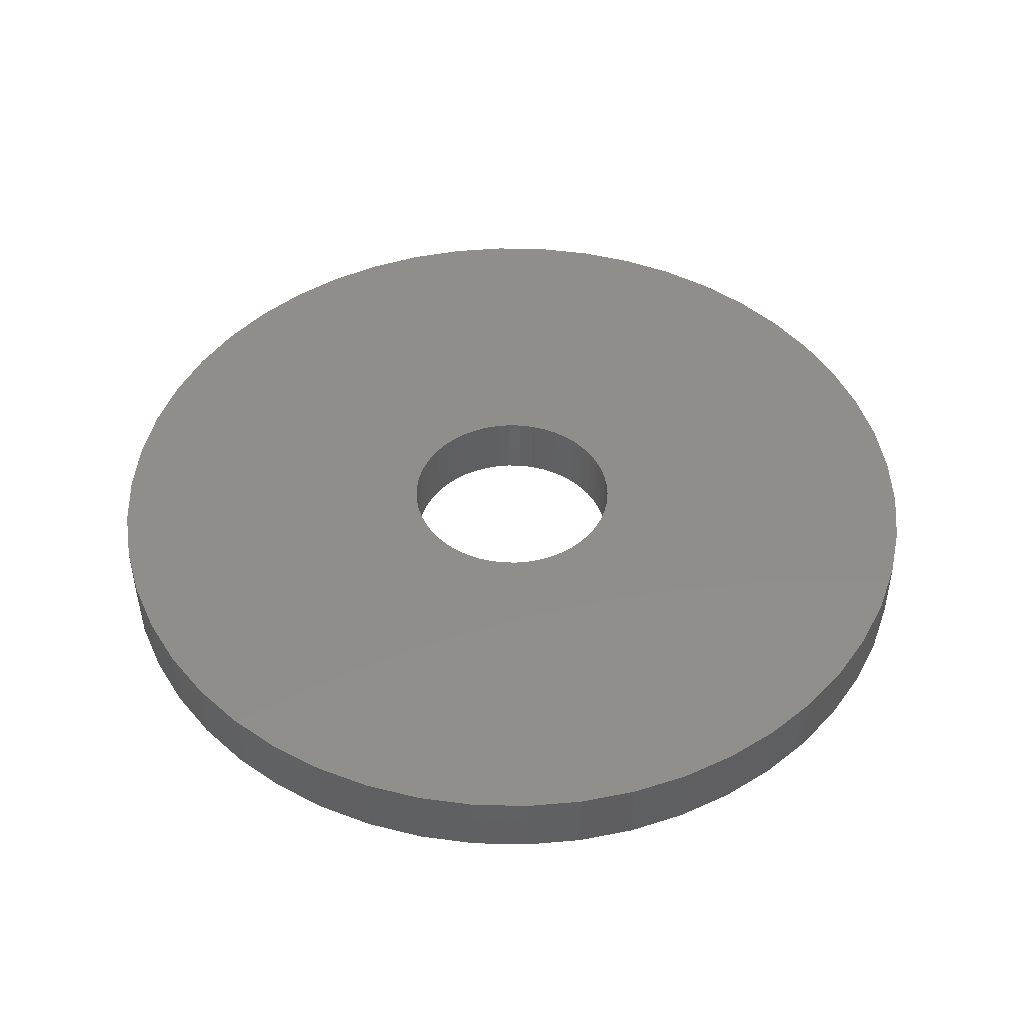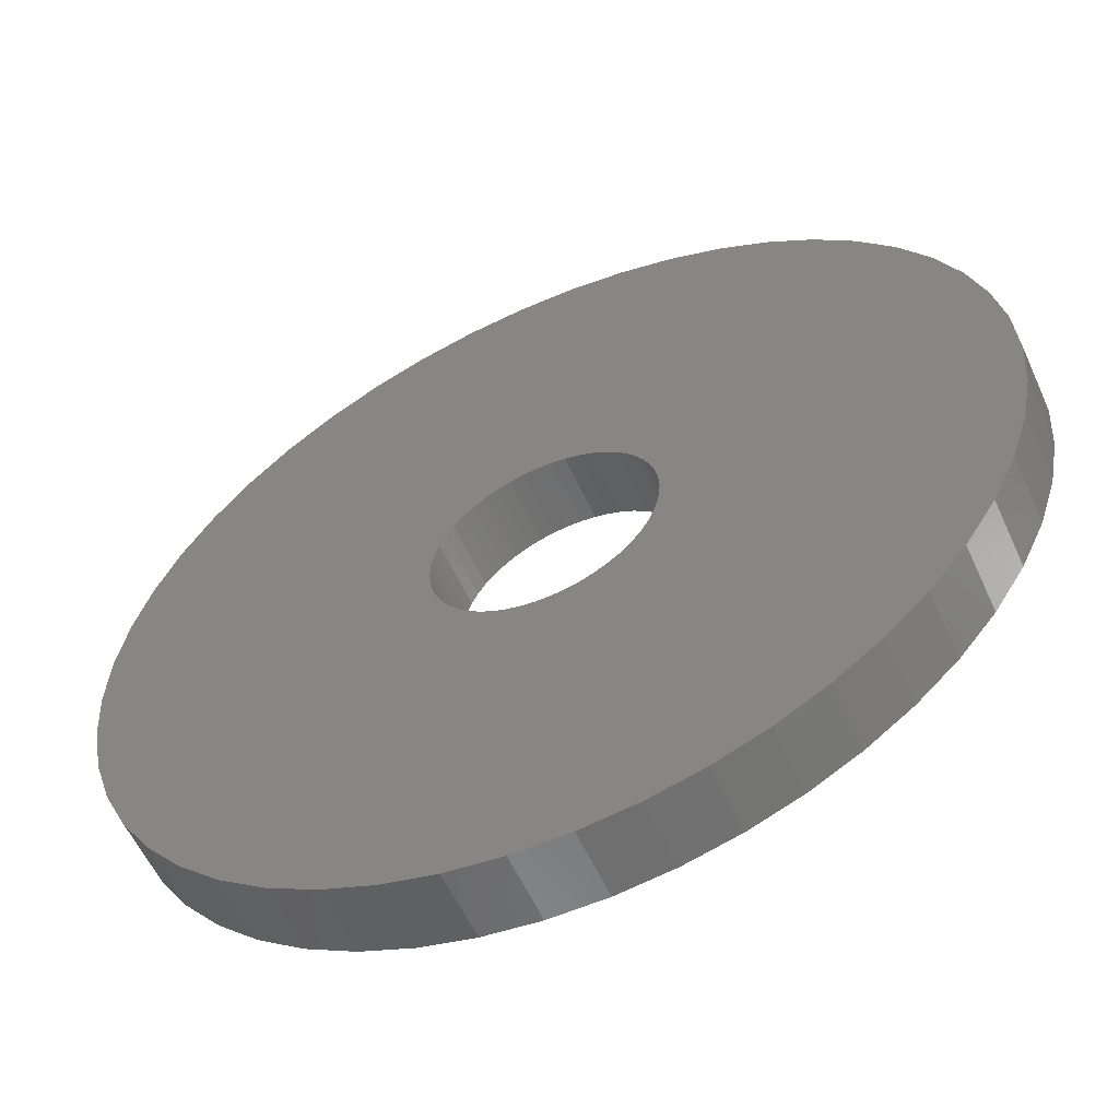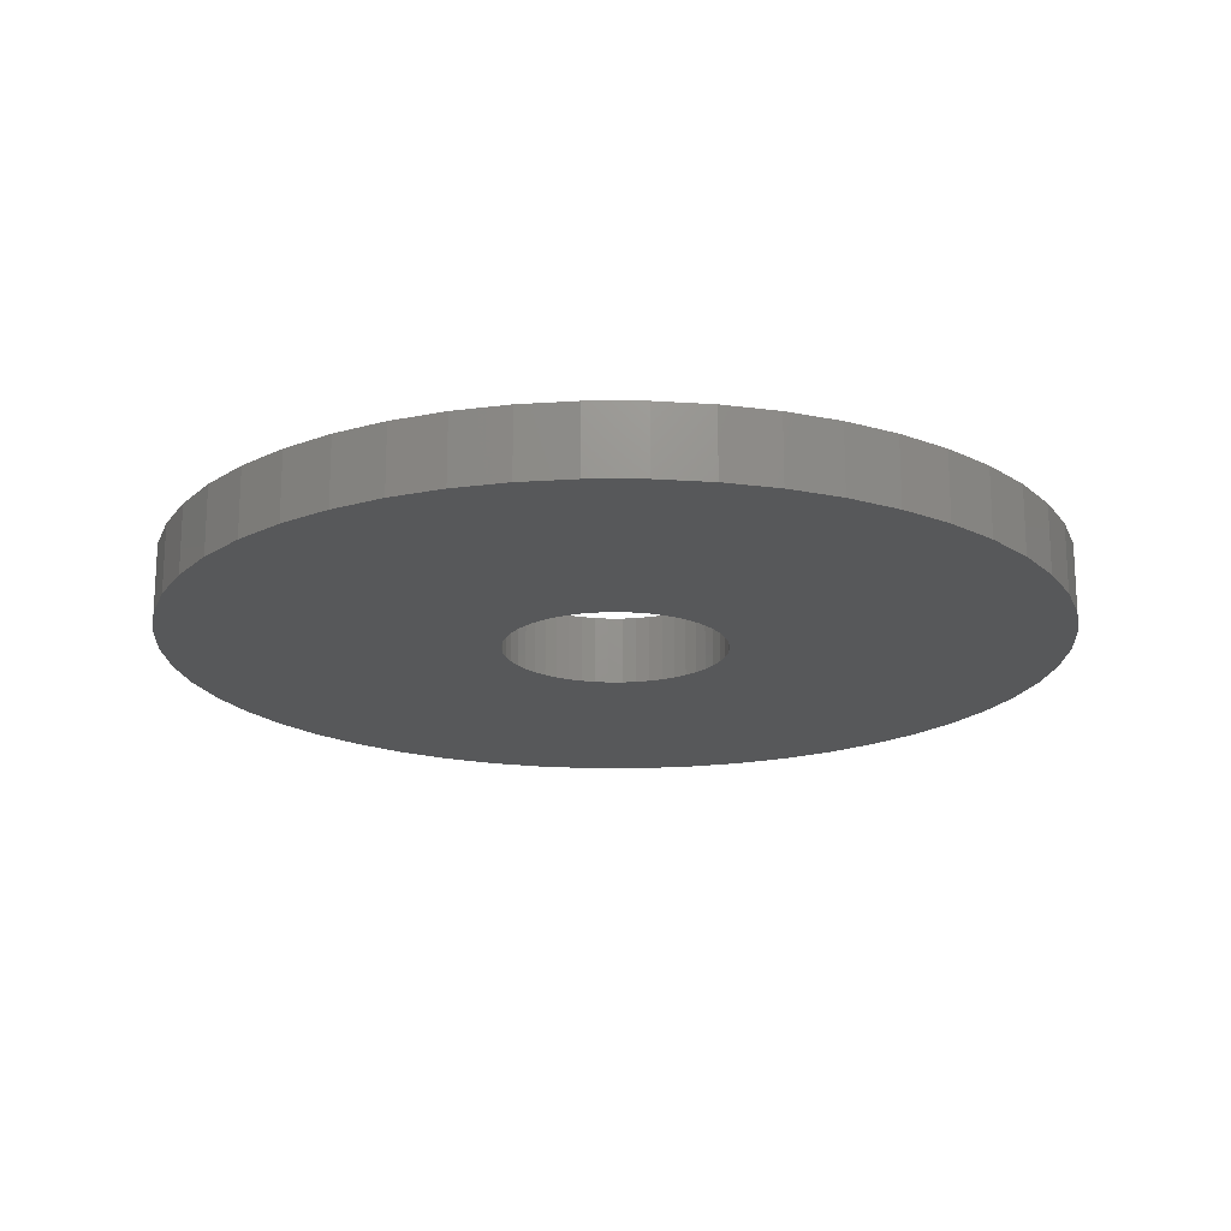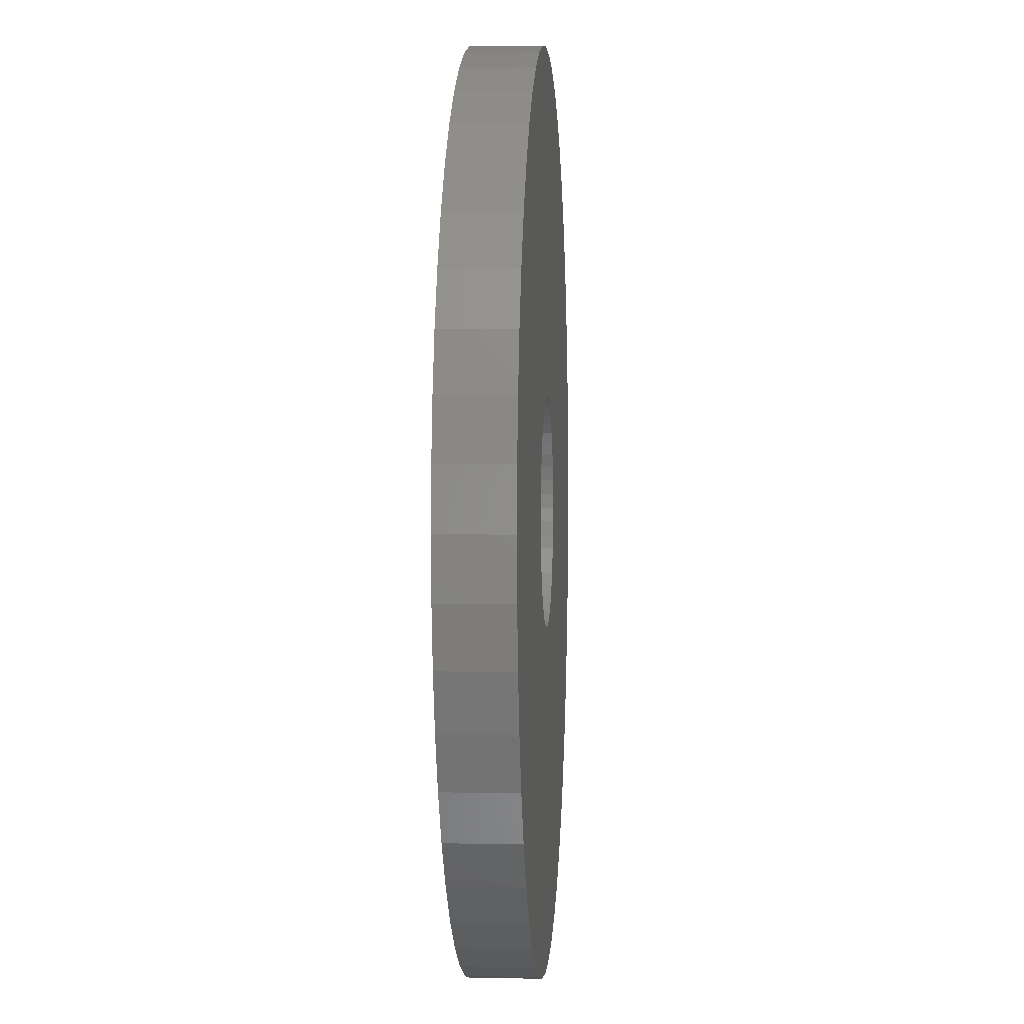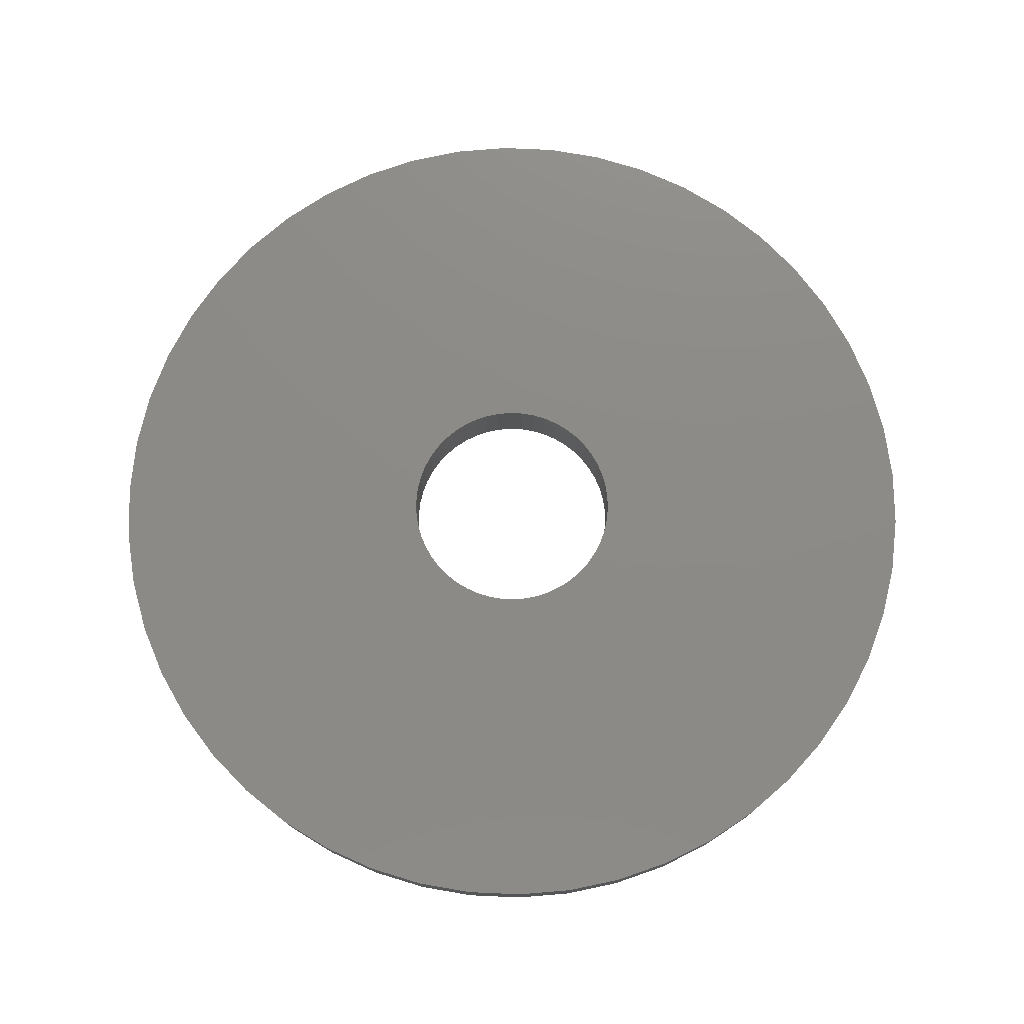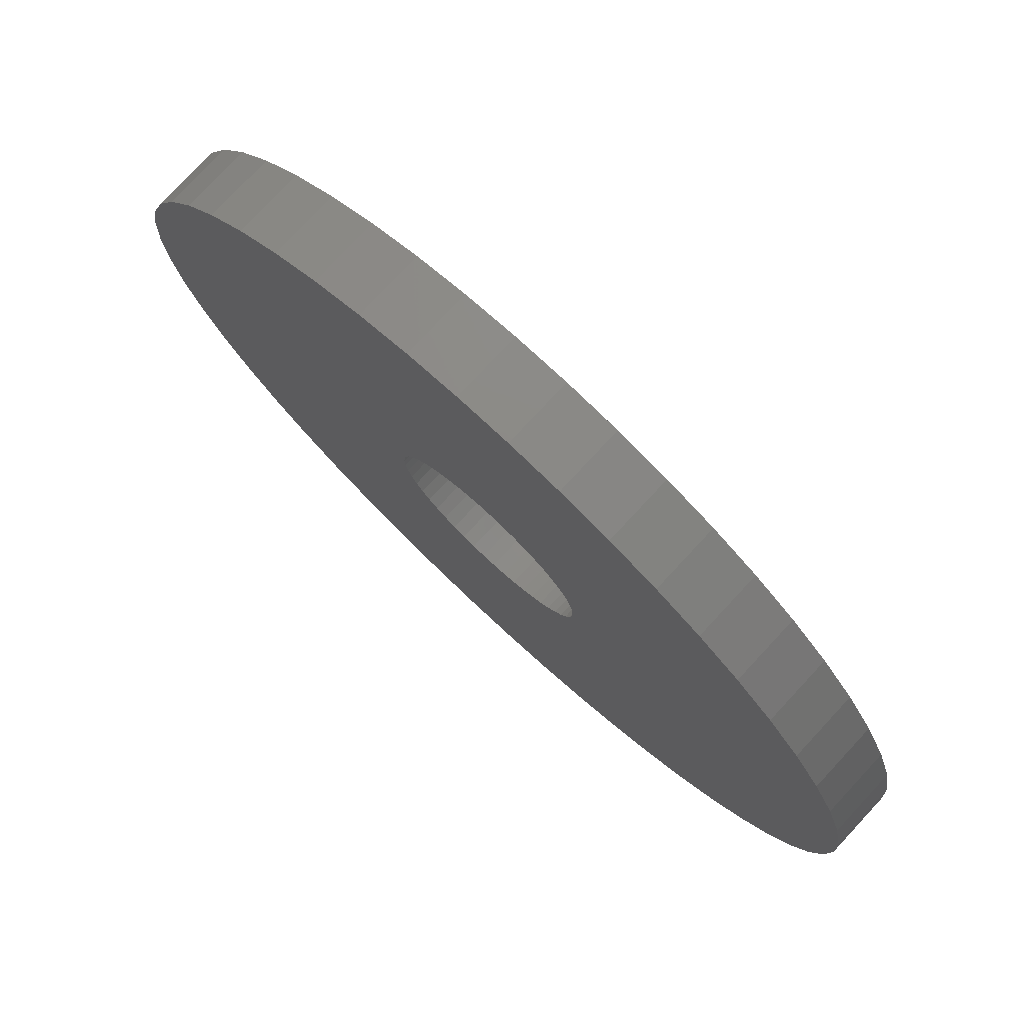
<metadata>
{"format":"stl","ext":"stl","renderer":"f3d","projection":"perspective","resolution":1024,"background":"white","views":[{"elev":46.5,"azim":23.2,"up":"+Z"},{"elev":-57.6,"azim":-155.7,"up":"+Y"},{"elev":-18.7,"azim":129.6,"up":"+Z"},{"elev":2.3,"azim":93.9,"up":"+Y"},{"elev":76.6,"azim":16.9,"up":"+Z"},{"elev":77.3,"azim":42.9,"up":"+Y"}]}
</metadata>
<code>
# stl→obj: 200 verts, 400 faces
v 13 0 1
v 12.9 1.629 -1
v 12.9 1.629 1
v 13 0 -1
v -13 0 -1
v -12.9 1.629 1
v -12.9 1.629 -1
v -13 0 1
v 0.8163 12.97 -1
v -0.8163 12.97 1
v 0.8163 12.97 1
v -0.8163 12.97 -1
v -0.8163 -12.97 -1
v 0.8163 -12.97 1
v -0.8163 -12.97 1
v 0.8163 -12.97 -1
v 9.477 -8.899 1
v 10.52 -7.641 -1
v 10.52 -7.641 1
v 9.477 -8.899 -1
v 9.477 8.899 -1
v 8.287 10.02 1
v 9.477 8.899 1
v 8.287 10.02 -1
v -8.287 10.02 -1
v -9.477 8.899 1
v -8.287 10.02 1
v -9.477 8.899 -1
v -4.017 12.36 -1
v -5.535 11.76 1
v -4.017 12.36 1
v -5.535 11.76 -1
v 12.09 4.786 1
v 11.39 6.263 -1
v 11.39 6.263 1
v 12.09 4.786 -1
v 5.535 11.76 -1
v 4.017 12.36 1
v 5.535 11.76 1
v 4.017 12.36 -1
v 6.966 10.98 -1
v 6.966 10.98 1
v -12.09 4.786 -1
v -11.39 6.263 1
v -11.39 6.263 -1
v -12.09 4.786 1
v -10.52 7.641 -1
v -10.52 7.641 1
v 3.25 0 1
v 3.224 0.4073 1
v 12.59 3.233 1
v 12.9 -1.629 1
v 3.148 0.8082 1
v 3.224 -0.4073 1
v 3.022 1.196 1
v 12.59 -3.233 1
v 2.848 1.566 1
v 10.52 7.641 1
v 3.148 -0.8082 1
v 2.629 1.91 1
v 12.09 -4.786 1
v 2.369 2.225 1
v 3.022 -1.196 1
v 2.072 2.504 1
v 11.39 -6.263 1
v 1.741 2.744 1
v 2.848 -1.566 1
v 1.384 2.941 1
v 2.629 -1.91 1
v 1.004 3.091 1
v 2.436 12.77 1
v 0.609 3.192 1
v 0.2041 3.244 1
v -0.2041 3.244 1
v -0.609 3.192 1
v -2.436 12.77 1
v -1.004 3.091 1
v -1.384 2.941 1
v -1.741 2.744 1
v -6.966 10.98 1
v -2.072 2.504 1
v -2.369 2.225 1
v -2.629 1.91 1
v 2.369 -2.225 1
v 8.287 -10.02 1
v 2.072 -2.504 1
v 6.966 -10.98 1
v 1.741 -2.744 1
v 5.535 -11.76 1
v 1.384 -2.941 1
v 4.017 -12.36 1
v 1.004 -3.091 1
v 2.436 -12.77 1
v 0.609 -3.192 1
v 0.2041 -3.244 1
v -0.2041 -3.244 1
v -0.609 -3.192 1
v -2.436 -12.77 1
v -1.004 -3.091 1
v -4.017 -12.36 1
v -1.384 -2.941 1
v -5.535 -11.76 1
v -1.741 -2.744 1
v -6.966 -10.98 1
v -2.072 -2.504 1
v -8.287 -10.02 1
v -2.369 -2.225 1
v -9.477 -8.899 1
v -2.629 -1.91 1
v -10.52 -7.641 1
v -2.848 -1.566 1
v -11.39 -6.263 1
v -3.022 -1.196 1
v -12.09 -4.786 1
v -3.148 -0.8082 1
v -12.59 -3.233 1
v -3.224 -0.4073 1
v -12.9 -1.629 1
v -3.25 0 1
v -2.848 1.566 1
v -3.022 1.196 1
v -3.148 0.8082 1
v -12.59 3.233 1
v -3.224 0.4073 1
v -2.436 12.77 -1
v 3.25 0 -1
v 12.9 -1.629 -1
v 3.224 -0.4073 -1
v 12.59 -3.233 -1
v 3.148 -0.8082 -1
v 12.09 -4.786 -1
v 3.224 0.4073 -1
v 3.022 -1.196 -1
v 11.39 -6.263 -1
v 12.59 3.233 -1
v 2.848 -1.566 -1
v 3.148 0.8082 -1
v 2.629 -1.91 -1
v 2.369 -2.225 -1
v 8.287 -10.02 -1
v 3.022 1.196 -1
v 2.072 -2.504 -1
v 6.966 -10.98 -1
v 1.741 -2.744 -1
v 5.535 -11.76 -1
v 2.848 1.566 -1
v 1.384 -2.941 -1
v 4.017 -12.36 -1
v 10.52 7.641 -1
v 2.629 1.91 -1
v 1.004 -3.091 -1
v 2.436 -12.77 -1
v 0.609 -3.192 -1
v 0.2041 -3.244 -1
v -0.2041 -3.244 -1
v -0.609 -3.192 -1
v -2.436 -12.77 -1
v -1.004 -3.091 -1
v -4.017 -12.36 -1
v -1.384 -2.941 -1
v -5.535 -11.76 -1
v -1.741 -2.744 -1
v -6.966 -10.98 -1
v -2.072 -2.504 -1
v -8.287 -10.02 -1
v -2.369 -2.225 -1
v -9.477 -8.899 -1
v -10.52 -7.641 -1
v -2.629 -1.91 -1
v 2.369 2.225 -1
v 2.072 2.504 -1
v 1.741 2.744 -1
v 1.384 2.941 -1
v 1.004 3.091 -1
v 2.436 12.77 -1
v 0.609 3.192 -1
v 0.2041 3.244 -1
v -0.2041 3.244 -1
v -0.609 3.192 -1
v -1.004 3.091 -1
v -1.384 2.941 -1
v -1.741 2.744 -1
v -6.966 10.98 -1
v -2.072 2.504 -1
v -2.369 2.225 -1
v -2.629 1.91 -1
v -2.848 1.566 -1
v -3.022 1.196 -1
v -3.148 0.8082 -1
v -12.59 3.233 -1
v -3.224 0.4073 -1
v -3.25 0 -1
v -2.848 -1.566 -1
v -11.39 -6.263 -1
v -3.022 -1.196 -1
v -12.09 -4.786 -1
v -3.148 -0.8082 -1
v -12.59 -3.233 -1
v -3.224 -0.4073 -1
v -12.9 -1.629 -1
f 1 2 3
f 2 1 4
f 5 6 7
f 6 5 8
f 9 10 11
f 10 9 12
f 13 14 15
f 14 13 16
f 17 18 19
f 18 17 20
f 21 22 23
f 22 21 24
f 25 26 27
f 26 25 28
f 29 30 31
f 30 29 32
f 33 34 35
f 34 33 36
f 37 38 39
f 38 37 40
f 41 39 42
f 39 41 37
f 43 44 45
f 44 43 46
f 47 26 28
f 26 47 48
f 49 1 3
f 50 3 51
f 1 49 52
f 53 51 33
f 54 52 49
f 55 33 35
f 52 54 56
f 57 35 58
f 59 56 54
f 60 58 23
f 56 59 61
f 62 23 22
f 63 61 59
f 64 22 42
f 61 63 65
f 66 42 39
f 67 65 63
f 68 39 38
f 65 67 19
f 69 19 67
f 3 50 49
f 51 53 50
f 33 55 53
f 35 57 55
f 58 60 57
f 70 38 71
f 23 62 60
f 22 64 62
f 42 66 64
f 39 68 66
f 38 70 68
f 72 71 11
f 71 72 70
f 11 73 72
f 11 74 73
f 10 74 11
f 74 10 75
f 76 75 10
f 75 76 77
f 31 77 76
f 77 31 78
f 30 78 31
f 78 30 79
f 80 79 30
f 79 80 81
f 27 81 80
f 81 27 82
f 26 82 27
f 48 83 26
f 82 26 83
f 19 69 17
f 84 17 69
f 17 84 85
f 86 85 84
f 85 86 87
f 88 87 86
f 87 88 89
f 90 89 88
f 89 90 91
f 92 91 90
f 91 92 93
f 94 93 92
f 93 94 14
f 95 14 94
f 96 14 95
f 15 96 97
f 96 15 14
f 98 97 99
f 100 99 101
f 102 101 103
f 104 103 105
f 106 105 107
f 97 98 15
f 108 107 109
f 110 109 111
f 112 111 113
f 114 113 115
f 116 115 117
f 99 100 98
f 118 117 119
f 83 48 120
f 44 120 48
f 101 102 100
f 120 44 121
f 103 104 102
f 46 121 44
f 105 106 104
f 121 46 122
f 107 108 106
f 123 122 46
f 109 110 108
f 122 123 124
f 111 112 110
f 6 124 123
f 113 114 112
f 124 6 119
f 115 116 114
f 8 119 6
f 117 118 116
f 119 8 118
f 125 31 76
f 31 125 29
f 126 4 127
f 128 127 129
f 4 126 2
f 130 129 131
f 132 2 126
f 133 131 134
f 2 132 135
f 136 134 18
f 137 135 132
f 138 18 20
f 135 137 36
f 139 20 140
f 141 36 137
f 142 140 143
f 36 141 34
f 144 143 145
f 146 34 141
f 147 145 148
f 34 146 149
f 150 149 146
f 127 128 126
f 129 130 128
f 131 133 130
f 134 136 133
f 18 138 136
f 151 148 152
f 20 139 138
f 140 142 139
f 143 144 142
f 145 147 144
f 148 151 147
f 153 152 16
f 152 153 151
f 16 154 153
f 16 155 154
f 13 155 16
f 155 13 156
f 157 156 13
f 156 157 158
f 159 158 157
f 158 159 160
f 161 160 159
f 160 161 162
f 163 162 161
f 162 163 164
f 165 164 163
f 164 165 166
f 167 166 165
f 168 169 167
f 166 167 169
f 149 150 21
f 170 21 150
f 21 170 24
f 171 24 170
f 24 171 41
f 172 41 171
f 41 172 37
f 173 37 172
f 37 173 40
f 174 40 173
f 40 174 175
f 176 175 174
f 175 176 9
f 177 9 176
f 178 9 177
f 12 178 179
f 178 12 9
f 125 179 180
f 29 180 181
f 32 181 182
f 183 182 184
f 25 184 185
f 179 125 12
f 28 185 186
f 47 186 187
f 45 187 188
f 43 188 189
f 190 189 191
f 180 29 125
f 7 191 192
f 169 168 193
f 194 193 168
f 181 32 29
f 193 194 195
f 182 183 32
f 196 195 194
f 184 25 183
f 195 196 197
f 185 28 25
f 198 197 196
f 186 47 28
f 197 198 199
f 187 45 47
f 200 199 198
f 188 43 45
f 199 200 192
f 189 190 43
f 5 192 200
f 191 7 190
f 192 5 7
f 56 127 52
f 127 56 129
f 51 36 33
f 36 51 135
f 3 135 51
f 135 3 2
f 58 21 23
f 21 58 149
f 35 149 58
f 149 35 34
f 40 71 38
f 71 40 175
f 175 11 71
f 11 175 9
f 24 42 22
f 42 24 41
f 45 48 47
f 48 45 44
f 190 46 43
f 46 190 123
f 7 123 190
f 123 7 6
f 32 80 30
f 80 32 183
f 183 27 80
f 27 183 25
f 12 76 10
f 76 12 125
f 52 4 1
f 4 52 127
f 194 114 196
f 114 194 112
f 145 87 89
f 87 145 143
f 61 129 56
f 129 61 131
f 198 118 200
f 118 198 116
f 200 8 5
f 8 200 118
f 196 116 198
f 116 196 114
f 140 17 85
f 17 140 20
f 148 89 91
f 89 148 145
f 152 91 93
f 91 152 148
f 16 93 14
f 93 16 152
f 19 134 65
f 134 19 18
f 157 15 98
f 15 157 13
f 161 100 102
f 100 161 159
f 159 98 100
f 98 159 157
f 167 110 168
f 110 167 108
f 167 106 108
f 106 167 165
f 143 85 87
f 85 143 140
f 65 131 61
f 131 65 134
f 168 112 194
f 112 168 110
f 163 102 104
f 102 163 161
f 165 104 106
f 104 165 163
f 126 50 132
f 50 126 49
f 119 191 124
f 191 119 192
f 178 73 74
f 73 178 177
f 154 96 95
f 96 154 155
f 139 69 138
f 69 139 84
f 171 62 64
f 62 171 170
f 185 81 82
f 81 185 184
f 181 77 78
f 77 181 180
f 141 57 146
f 57 141 55
f 146 60 150
f 60 146 57
f 174 68 70
f 68 174 173
f 176 70 72
f 70 176 174
f 172 64 66
f 64 172 171
f 121 187 120
f 187 121 188
f 83 185 82
f 185 83 186
f 122 188 121
f 188 122 189
f 182 78 79
f 78 182 181
f 179 74 75
f 74 179 178
f 153 95 94
f 95 153 154
f 137 55 141
f 55 137 53
f 132 53 137
f 53 132 50
f 150 62 170
f 62 150 60
f 177 72 73
f 72 177 176
f 173 66 68
f 66 173 172
f 120 186 83
f 186 120 187
f 124 189 122
f 189 124 191
f 184 79 81
f 79 184 182
f 180 75 77
f 75 180 179
f 133 59 130
f 59 133 63
f 130 54 128
f 54 130 59
f 111 195 113
f 195 111 193
f 142 88 86
f 88 142 144
f 138 67 136
f 67 138 69
f 128 49 126
f 49 128 54
f 113 197 115
f 197 113 195
f 117 192 119
f 192 117 199
f 139 86 84
f 86 139 142
f 151 94 92
f 94 151 153
f 144 90 88
f 90 144 147
f 147 92 90
f 92 147 151
f 136 63 133
f 63 136 67
f 158 101 99
f 101 158 160
f 156 99 97
f 99 156 158
f 107 169 109
f 169 107 166
f 164 107 105
f 107 164 166
f 115 199 117
f 199 115 197
f 162 105 103
f 105 162 164
f 160 103 101
f 103 160 162
f 155 97 96
f 97 155 156
f 109 193 111
f 193 109 169

</code>
